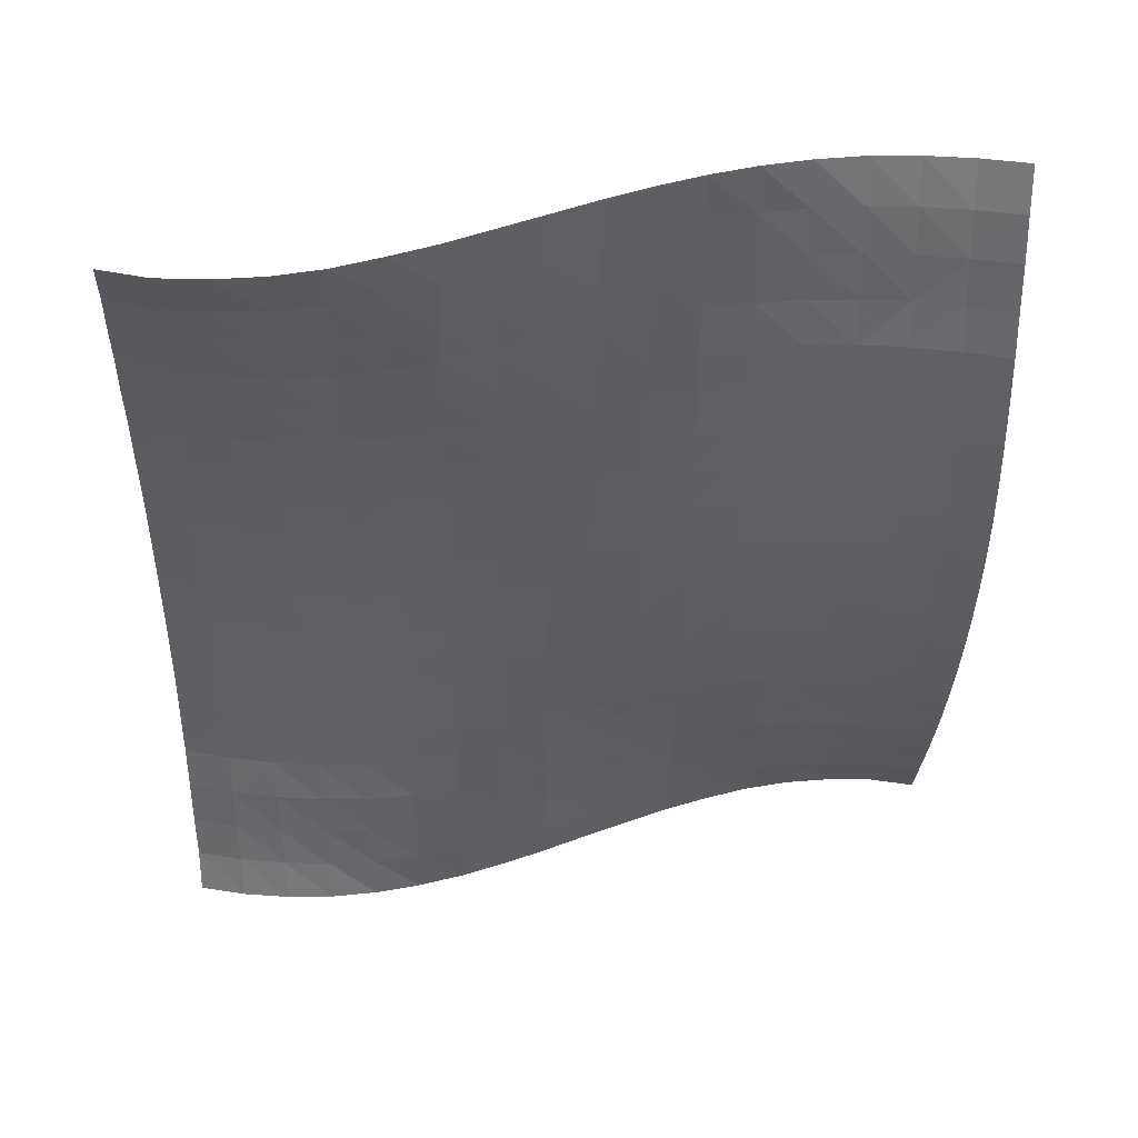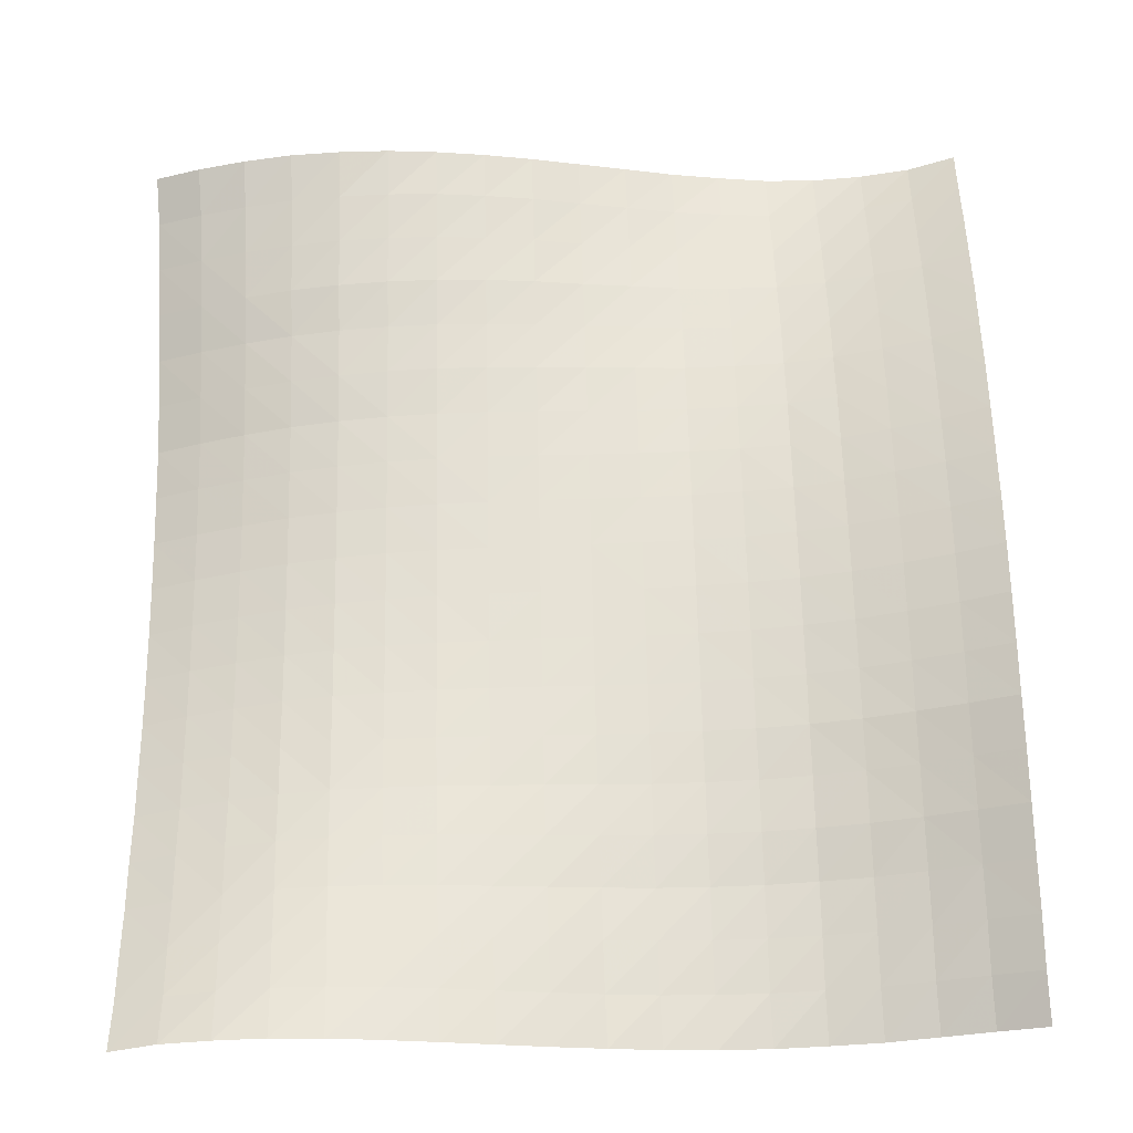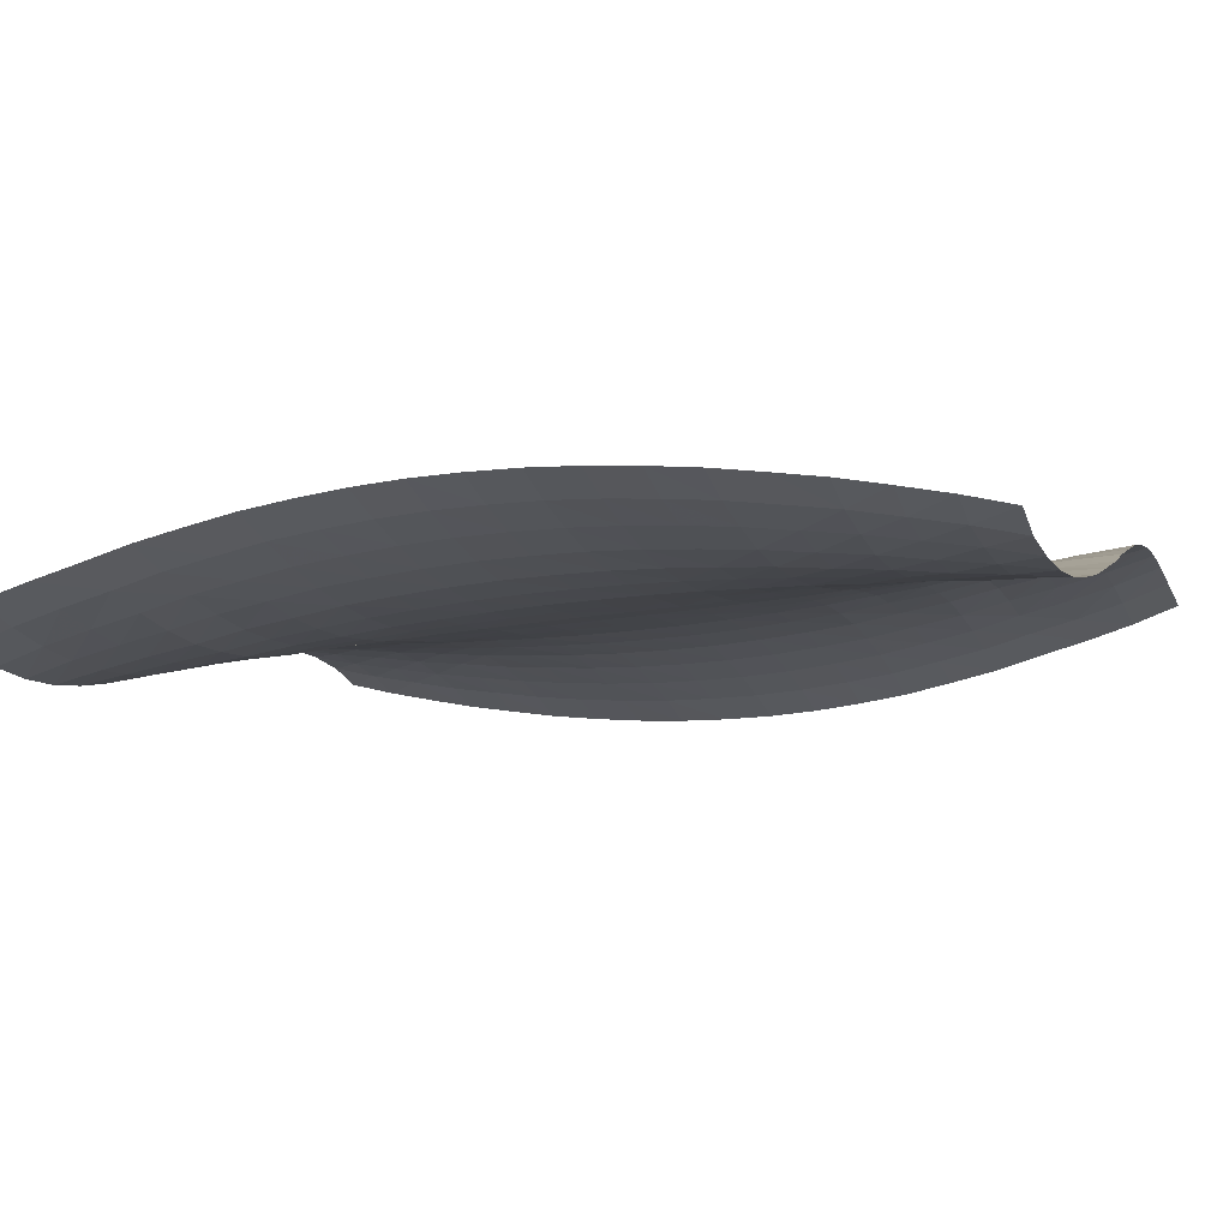
<metadata>
{"format":"obj","ext":"obj","renderer":"f3d","projection":"perspective","resolution":1024,"background":"white","views":[{"elev":-41.3,"azim":0.7,"up":"+Y"},{"elev":-26.6,"azim":-168.8,"up":"+Z"},{"elev":-16.4,"azim":-68.5,"up":"+Y"}]}
</metadata>
<code>
v 0.05209 0.007953 0.04759
v 0.0502 0.007676 -0.05395
v -0.0489 -0.01372 -0.05
v -0.04703 -0.01344 0.05152
v -0.149 -0.03068 -0.04709
v -0.147 -0.03061 0.05443
v -0.04501 -0.01304 0.153
v 0.05389 0.009054 0.1491
v 0.1522 0.0251 0.04435
v 0.1504 0.02487 -0.05709
v 0.04816 0.007232 -0.1555
v -0.05078 -0.01482 -0.1516
v -0.1509 -0.03223 -0.1488
v -0.2493 -0.04634 -0.04374
v -0.2472 -0.04668 0.05781
v -0.1449 -0.03099 0.156
v 0.1539 0.02681 0.146
v -0.04283 -0.01299 0.2546
v 0.05575 0.01059 0.2507
v 0.1482 0.02511 -0.1585
v 0.2526 0.04111 0.041
v 0.2507 0.04117 -0.06053
v 0.04582 0.007125 -0.2571
v -0.05282 -0.01629 -0.2532
v -0.2511 -0.0482 -0.1454
v -0.1526 -0.03488 -0.2505
v -0.2448 -0.048 0.1593
v -0.3508 -0.05429 -0.04212
v -0.3486 -0.05488 0.05945
v -0.1424 -0.03236 0.2574
v 0.1555 0.02971 0.2478
v 0.2543 0.04333 0.1426
v -0.04084 -0.01382 0.3562
v 0.05721 0.0119 0.3523
v 0.2483 0.0422 -0.162
v 0.1456 0.02636 -0.26
v 0.3543 0.04961 0.03936
v 0.3521 0.04987 -0.06227
v 0.04379 0.008045 -0.3587
v -0.05445 -0.01741 -0.3548
v -0.2527 -0.05189 -0.247
v -0.3525 -0.05634 -0.1437
v -0.154 -0.03769 -0.3521
v -0.346 -0.05694 0.1609
v -0.2421 -0.05108 0.2605
v -0.4523 -0.05737 -0.04013
v -0.4502 -0.05836 0.06122
v -0.1401 -0.03519 0.3588
v 0.2557 0.0473 0.2443
v 0.1566 0.03274 0.3495
v 0.3559 0.05201 0.141
v -0.03798 -0.01282 0.4579
v 0.05926 0.01576 0.454
v 0.2454 0.04511 -0.2633
v 0.3496 0.05172 -0.1637
v 0.1432 0.02916 -0.3613
v 0.4562 0.05314 0.03732
v 0.454 0.05389 -0.06408
v 0.04087 0.007195 -0.4602
v -0.05667 -0.02104 -0.4564
v -0.3541 -0.06092 -0.2453
v -0.2538 -0.05628 -0.3486
v -0.4541 -0.05967 -0.1415
v -0.1557 -0.04372 -0.4537
v -0.3431 -0.06153 0.262
v -0.4475 -0.06121 0.1626
v -0.2393 -0.05616 0.3615
v -0.5538 -0.05192 -0.03889
v -0.5516 -0.05323 0.06278
v -0.1366 -0.03685 0.4601
v 0.2563 0.05198 0.3458
v 0.3572 0.05699 0.2425
v 0.1581 0.03914 0.4512
v 0.4577 0.05579 0.1387
v -0.03582 -0.01437 0.5593
v 0.06058 0.01747 0.5557
v 0.3465 0.05604 -0.2649
v 0.2425 0.04995 -0.3643
v 0.4513 0.05654 -0.1654
v 0.1396 0.0308 -0.4626
v 0.5579 0.0486 0.03628
v 0.5556 0.04969 -0.06543
v 0.03848 0.008762 -0.5616
v -0.05825 -0.02254 -0.5581
v -0.3549 -0.06656 -0.3467
v -0.4557 -0.06486 -0.2428
v -0.2551 -0.06474 -0.4499
v -0.5556 -0.05435 -0.1404
v -0.1567 -0.04796 -0.5553
v -0.4444 -0.06729 0.2637
v -0.34 -0.06841 0.363
v -0.549 -0.05666 0.1644
v -0.2352 -0.06087 0.4626
v -0.6548 -0.04016 -0.03571
v -0.6526 -0.04148 0.06621
v -0.1338 -0.04138 0.5613
v 0.3576 0.06281 0.3438
v 0.2572 0.06076 0.4471
v 0.4589 0.06148 0.2401
v 0.1588 0.04362 0.5527
v 0.5594 0.05123 0.1379
v -0.03253 -0.01239 0.6609
v 0.06274 0.02321 0.6572
v 0.3432 0.0626 -0.3659
v 0.4478 0.06228 -0.2665
v 0.2383 0.05444 -0.4652
v 0.5527 0.05302 -0.167
v 0.1366 0.03527 -0.5638
v 0.6591 0.03775 0.03365
v 0.6567 0.03896 -0.06818
v 0.03498 0.006967 -0.6631
v -0.06063 -0.02798 -0.6595
v -0.4565 -0.07152 -0.344
v -0.356 -0.07701 -0.4478
v -0.5572 -0.06019 -0.2417
v -0.2555 -0.07168 -0.5513
v -0.6564 -0.04282 -0.1375
v -0.1584 -0.05649 -0.6567
v -0.4411 -0.07599 0.3645
v -0.5457 -0.06389 0.2657
v -0.3356 -0.07556 0.4638
v -0.6499 -0.04532 0.168
v -0.2317 -0.06864 0.5634
v -0.7551 -0.02364 -0.03333
v -0.7529 -0.02521 0.06877
v -0.1297 -0.04278 0.6626
v 0.358 0.07361 0.4447
v 0.4591 0.06858 0.3411
v 0.2573 0.06807 0.5484
v 0.5606 0.05751 0.2391
v 0.1601 0.05259 0.654
v 0.6605 0.04052 0.1355
v -0.02955 -0.0145 0.7623
v 0.06457 0.02451 0.7586
v 0.4442 0.07055 -0.3674
v 0.3386 0.06946 -0.4667
v 0.5491 0.05995 -0.2682
v 0.2345 0.06193 -0.5661
v 0.6537 0.04284 -0.1698
v 0.1323 0.03662 -0.665
v 0.7595 0.02207 0.03182
v 0.7571 0.02366 -0.07017
v 0.0317 0.00924 -0.7644
v -0.06291 -0.02891 -0.7611
v -0.4572 -0.08398 -0.4446
v -0.5579 -0.06757 -0.3427
v -0.3562 -0.0863 -0.5488
v -0.6579 -0.04933 -0.239
v -0.2565 -0.08346 -0.6523
v -0.7566 -0.02641 -0.1354
v -0.16 -0.06056 -0.7584
v -0.5425 -0.07387 0.3666
v -0.4364 -0.08575 0.4652
v -0.6466 -0.05318 0.2693
v -0.3316 -0.08608 0.5643
v -0.7501 -0.02941 0.1708
v -0.2266 -0.07385 0.6642
v -0.8538 0.000673 -0.03149
v -0.8514 -0.000783 0.07131
v -0.1257 -0.04799 0.7637
v 0.4592 0.08128 0.4417
v 0.3578 0.08317 0.5457
v 0.5607 0.06548 0.3401
v 0.2578 0.08022 0.6492
v 0.6614 0.04734 0.2369
v 0.1612 0.05696 0.7555
v 0.7609 0.02488 0.1339
v -0.02667 -0.01326 0.8638
v 0.06649 0.02824 0.8602
v 0.4392 0.07991 -0.4681
v 0.5454 0.06958 -0.369
v 0.3342 0.07962 -0.5673
v 0.65 0.05057 -0.2711
v 0.2293 0.06695 -0.6668
v 0.754 0.02804 -0.172
v 0.1281 0.04195 -0.766
v 0.8584 -0.001148 0.03066
v 0.8558 0.000481 -0.07214
v 0.02829 0.00823 -0.8658
v -0.0653 -0.03241 -0.8627
v -0.5587 -0.08128 -0.4431
v -0.4573 -0.09549 -0.5453
v -0.6586 -0.05773 -0.3401
v -0.3568 -0.1007 -0.6493
v -0.7579 -0.03328 -0.2371
v -0.2571 -0.09069 -0.7537
v -0.8553 -0.002079 -0.1342
v -0.1612 -0.06691 -0.8598
v -0.5378 -0.08551 0.4672
v -0.6434 -0.06418 0.3704
v -0.4322 -0.09899 0.5654
v -0.7468 -0.03802 0.2724
v -0.326 -0.09438 0.6648
v -0.8486 -0.005505 0.1741
v -0.2215 -0.08262 0.7648
v -0.1217 -0.04973 0.8651
v 0.4588 0.0931 0.5423
v 0.5608 0.07952 0.4405
v 0.3578 0.09806 0.6461
v 0.6615 0.05621 0.338
v 0.2581 0.08778 0.7505
v 0.7617 0.03188 0.2356
v 0.162 0.06358 0.857
v 0.8599 0.001472 0.1334
v -0.02326 -0.0127 0.9652
v 0.07 0.02939 0.9617
v 0.5403 0.08085 -0.4697
v 0.4346 0.09267 -0.5684
v 0.6462 0.06135 -0.3722
v 0.3286 0.08763 -0.6679
v 0.7502 0.03665 -0.2736
v 0.2242 0.07561 -0.7674
v 0.8527 0.005575 -0.1748
v 0.1238 0.04379 -0.8672
v 0.02452 0.007879 -0.9673
v -0.06919 -0.03349 -0.9641
v -0.5588 -0.0947 -0.5435
v -0.6595 -0.07268 -0.4404
v -0.4575 -0.1129 -0.6451
v -0.7586 -0.04229 -0.3385
v -0.3569 -0.1112 -0.7502
v -0.8565 -0.009239 -0.2366
v -0.2574 -0.1 -0.8549
v -0.1642 -0.07151 -0.9614
v -0.6387 -0.07712 0.4711
v -0.5335 -0.1009 0.5674
v -0.7435 -0.04979 0.3736
v -0.4262 -0.1107 0.6656
v -0.8452 -0.0143 0.2765
v -0.3204 -0.1063 0.7651
v -0.2165 -0.08714 0.8659
v -0.1177 -0.05229 0.9663
v 0.5603 0.09325 0.5408
v 0.4584 0.1108 0.642
v 0.6617 0.07161 0.4383
v 0.3575 0.1087 0.747
v 0.7617 0.04129 0.337
v 0.2578 0.09724 0.8516
v 0.8606 0.00868 0.2357
v 0.1645 0.06822 0.9586
v 0.5356 0.09581 -0.5699
v 0.641 0.07411 -0.4728
v 0.4285 0.1039 -0.6686
v 0.7464 0.04841 -0.3748
v 0.3228 0.09934 -0.7682
v 0.8489 0.01461 -0.2771
v 0.2188 0.08023 -0.8684
v 0.1194 0.04651 -0.9685
v -0.6597 -0.08774 -0.5408
v -0.5592 -0.1142 -0.6429
v -0.7596 -0.05804 -0.4389
v -0.4575 -0.1265 -0.7455
v -0.8571 -0.01897 -0.3387
v -0.3566 -0.1236 -0.8509
v -0.26 -0.1078 -0.9563
v -0.6346 -0.09426 0.5712
v -0.7389 -0.06392 0.4745
v -0.5275 -0.1152 0.6673
v -0.842 -0.02671 0.3784
v -0.4202 -0.1261 0.7653
v -0.3144 -0.1147 0.8658
v -0.2123 -0.0916 0.9671
v 0.5599 0.1129 0.6403
v 0.6612 0.08709 0.5385
v 0.4577 0.1246 0.7424
v 0.7619 0.0574 0.4373
v 0.3566 0.1214 0.8477
v 0.8605 0.01869 0.3376
v 0.2597 0.1051 0.953
v 0.6365 0.09083 -0.573
v 0.5292 0.1096 -0.6699
v 0.7412 0.06245 -0.4755
v 0.4222 0.1188 -0.7684
v 0.845 0.0272 -0.3789
v 0.3168 0.1075 -0.8687
v 0.2144 0.08479 -0.9695
v -0.6602 -0.1095 -0.6397
v -0.7599 -0.07409 -0.5393
v -0.5591 -0.1308 -0.7428
v -0.8581 -0.03482 -0.4395
v -0.4567 -0.142 -0.8456
v -0.3579 -0.1373 -0.9517
v -0.7349 -0.08233 0.5746
v -0.6288 -0.1108 0.6709
v -0.8374 -0.04144 0.4799
v -0.5214 -0.1335 0.7664
v -0.4133 -0.1382 0.8653
v -0.3092 -0.124 0.9666
v 0.6607 0.109 0.6374
v 0.559 0.1298 0.7402
v 0.7614 0.07396 0.5375
v 0.4562 0.1404 0.8425
v 0.8606 0.0349 0.4384
v 0.3573 0.1353 0.9485
v 0.6301 0.107 -0.6729
v 0.7367 0.08064 -0.5756
v 0.5229 0.1274 -0.7693
v 0.8399 0.04221 -0.4802
v 0.4155 0.1306 -0.8684
v 0.3116 0.1167 -0.9692
v -0.7603 -0.09707 -0.6382
v -0.6602 -0.1286 -0.7391
v -0.8586 -0.05188 -0.5403
v -0.558 -0.1498 -0.8423
v -0.4572 -0.161 -0.9451
v -0.7292 -0.1006 0.6743
v -0.8335 -0.06049 0.5806
v -0.6229 -0.1317 0.7696
v -0.5143 -0.15 0.8657
v -0.4073 -0.152 0.9653
v 0.6601 0.1283 0.7369
v 0.7609 0.09719 0.6363
v 0.5575 0.1489 0.8396
v 0.8601 0.05239 0.5389
v 0.4563 0.1596 0.9421
v 0.7304 0.09853 -0.6754
v 0.6241 0.1273 -0.772
v 0.8356 0.0612 -0.5806
v 0.516 0.1432 -0.8689
v 0.4101 0.1441 -0.9685
v -0.7608 -0.1179 -0.7373
v -0.859 -0.07484 -0.6397
v -0.6591 -0.1503 -0.8378
v -0.5582 -0.1746 -0.9405
v -0.8278 -0.07988 0.6807
v -0.7237 -0.1236 0.7727
v -0.6158 -0.1521 0.8682
v -0.5077 -0.1696 0.9647
v 0.7606 0.1182 0.7354
v 0.6587 0.1501 0.8356
v 0.8597 0.0758 0.638
v 0.5573 0.174 0.9378
v 0.7247 0.121 -0.7741
v 0.8293 0.08055 -0.6806
v 0.6171 0.1471 -0.8709
v 0.5103 0.1623 -0.9681
v -0.8597 -0.09671 -0.7391
v -0.7601 -0.1415 -0.8357
v -0.6598 -0.1788 -0.9347
v -0.8226 -0.1038 0.7797
v -0.7168 -0.1468 0.8709
v -0.6095 -0.1768 0.9658
v 0.7593 0.142 0.8338
v 0.8597 0.0981 0.7372
v 0.6587 0.1788 0.9326
v 0.8238 0.104 -0.7794
v 0.7178 0.1434 -0.8726
v 0.6116 0.1711 -0.9691
v -0.8591 -0.1204 -0.8378
v -0.761 -0.1715 -0.9323
v -0.8161 -0.1286 0.8779
v -0.7112 -0.1744 0.9679
v 0.8586 0.123 0.8355
v 0.7599 0.1729 0.93
v 0.8172 0.1283 -0.8777
v 0.7126 0.1703 -0.97
v -0.8606 -0.1519 -0.9342
v -0.811 -0.1575 0.9749
v 0.8594 0.1541 0.932
v 0.8126 0.1566 -0.9749
f 1 2 3 4
f 5 6 4 3
f 1 4 7 8
f 2 1 9 10
f 11 12 3 2
f 5 3 12 13
f 6 5 14 15
f 16 7 4 6
f 17 9 1 8
f 18 19 8 7
f 20 11 2 10
f 21 22 10 9
f 12 11 23 24
f 25 14 5 13
f 24 26 13 12
f 27 16 6 15
f 28 29 15 14
f 7 16 30 18
f 17 8 19 31
f 9 17 32 21
f 19 18 33 34
f 20 10 22 35
f 11 20 36 23
f 22 21 37 38
f 39 40 24 23
f 25 13 26 41
f 14 25 42 28
f 26 24 40 43
f 27 15 29 44
f 16 27 45 30
f 29 28 46 47
f 48 33 18 30
f 49 32 17 31
f 34 50 31 19
f 51 37 21 32
f 52 53 34 33
f 54 36 20 35
f 38 55 35 22
f 56 39 23 36
f 57 58 38 37
f 40 39 59 60
f 61 42 25 41
f 43 62 41 26
f 63 46 28 42
f 60 64 43 40
f 65 45 27 44
f 47 66 44 29
f 67 48 30 45
f 68 69 47 46
f 33 48 70 52
f 49 31 50 71
f 32 49 72 51
f 50 34 53 73
f 37 51 74 57
f 53 52 75 76
f 54 35 55 77
f 36 54 78 56
f 55 38 58 79
f 39 56 80 59
f 58 57 81 82
f 83 84 60 59
f 61 41 62 85
f 42 61 86 63
f 62 43 64 87
f 46 63 88 68
f 64 60 84 89
f 65 44 66 90
f 45 65 91 67
f 66 47 69 92
f 48 67 93 70
f 69 68 94 95
f 96 75 52 70
f 97 72 49 71
f 73 98 71 50
f 99 74 51 72
f 76 100 73 53
f 101 81 57 74
f 102 103 76 75
f 104 78 54 77
f 79 105 77 55
f 106 80 56 78
f 82 107 79 58
f 108 83 59 80
f 109 110 82 81
f 84 83 111 112
f 113 86 61 85
f 87 114 85 62
f 115 88 63 86
f 89 116 87 64
f 117 94 68 88
f 112 118 89 84
f 119 91 65 90
f 92 120 90 66
f 121 93 67 91
f 95 122 92 69
f 123 96 70 93
f 124 125 95 94
f 75 96 126 102
f 97 71 98 127
f 72 97 128 99
f 98 73 100 129
f 74 99 130 101
f 100 76 103 131
f 81 101 132 109
f 103 102 133 134
f 104 77 105 135
f 78 104 136 106
f 105 79 107 137
f 80 106 138 108
f 107 82 110 139
f 83 108 140 111
f 110 109 141 142
f 143 144 112 111
f 113 85 114 145
f 86 113 146 115
f 114 87 116 147
f 88 115 148 117
f 116 89 118 149
f 94 117 150 124
f 118 112 144 151
f 119 90 120 152
f 91 119 153 121
f 120 92 122 154
f 93 121 155 123
f 122 95 125 156
f 96 123 157 126
f 125 124 158 159
f 160 133 102 126
f 161 128 97 127
f 129 162 127 98
f 163 130 99 128
f 131 164 129 100
f 165 132 101 130
f 134 166 131 103
f 167 141 109 132
f 168 169 134 133
f 170 136 104 135
f 137 171 135 105
f 172 138 106 136
f 139 173 137 107
f 174 140 108 138
f 142 175 139 110
f 176 143 111 140
f 177 178 142 141
f 144 143 179 180
f 181 146 113 145
f 147 182 145 114
f 183 148 115 146
f 149 184 147 116
f 185 150 117 148
f 151 186 149 118
f 187 158 124 150
f 180 188 151 144
f 189 153 119 152
f 154 190 152 120
f 191 155 121 153
f 156 192 154 122
f 193 157 123 155
f 159 194 156 125
f 195 160 126 157
f 133 160 196 168
f 161 127 162 197
f 128 161 198 163
f 162 129 164 199
f 130 163 200 165
f 164 131 166 201
f 132 165 202 167
f 166 134 169 203
f 141 167 204 177
f 169 168 205 206
f 170 135 171 207
f 136 170 208 172
f 171 137 173 209
f 138 172 210 174
f 173 139 175 211
f 140 174 212 176
f 175 142 178 213
f 143 176 214 179
f 215 216 180 179
f 181 145 182 217
f 146 181 218 183
f 182 147 184 219
f 148 183 220 185
f 184 149 186 221
f 150 185 222 187
f 186 151 188 223
f 188 180 216 224
f 189 152 190 225
f 153 189 226 191
f 190 154 192 227
f 155 191 228 193
f 192 156 194 229
f 157 193 230 195
f 160 195 231 196
f 232 205 168 196
f 233 198 161 197
f 199 234 197 162
f 235 200 163 198
f 201 236 199 164
f 237 202 165 200
f 203 238 201 166
f 239 204 167 202
f 206 240 203 169
f 241 208 170 207
f 209 242 207 171
f 243 210 172 208
f 211 244 209 173
f 245 212 174 210
f 213 246 211 175
f 247 214 176 212
f 248 215 179 214
f 249 218 181 217
f 219 250 217 182
f 251 220 183 218
f 221 252 219 184
f 253 222 185 220
f 223 254 221 186
f 224 255 223 188
f 256 226 189 225
f 227 257 225 190
f 258 228 191 226
f 229 259 227 192
f 260 230 193 228
f 261 231 195 230
f 262 232 196 231
f 233 197 234 263
f 198 233 264 235
f 234 199 236 265
f 200 235 266 237
f 236 201 238 267
f 202 237 268 239
f 238 203 240 269
f 241 207 242 270
f 208 241 271 243
f 242 209 244 272
f 210 243 273 245
f 244 211 246 274
f 212 245 275 247
f 214 247 276 248
f 249 217 250 277
f 218 249 278 251
f 250 219 252 279
f 220 251 280 253
f 252 221 254 281
f 254 223 255 282
f 256 225 257 283
f 226 256 284 258
f 257 227 259 285
f 228 258 286 260
f 230 260 287 261
f 231 261 288 262
f 289 264 233 263
f 265 290 263 234
f 291 266 235 264
f 267 292 265 236
f 293 268 237 266
f 269 294 267 238
f 295 271 241 270
f 272 296 270 242
f 297 273 243 271
f 274 298 272 244
f 299 275 245 273
f 300 276 247 275
f 301 278 249 277
f 279 302 277 250
f 303 280 251 278
f 281 304 279 252
f 282 305 281 254
f 306 284 256 283
f 285 307 283 257
f 308 286 258 284
f 309 287 260 286
f 310 288 261 287
f 289 263 290 311
f 264 289 312 291
f 290 265 292 313
f 266 291 314 293
f 292 267 294 315
f 295 270 296 316
f 271 295 317 297
f 296 272 298 318
f 273 297 319 299
f 275 299 320 300
f 301 277 302 321
f 278 301 322 303
f 302 279 304 323
f 304 281 305 324
f 306 283 307 325
f 284 306 326 308
f 286 308 327 309
f 287 309 328 310
f 329 312 289 311
f 313 330 311 290
f 331 314 291 312
f 315 332 313 292
f 333 317 295 316
f 318 334 316 296
f 335 319 297 317
f 336 320 299 319
f 337 322 301 321
f 323 338 321 302
f 324 339 323 304
f 340 326 306 325
f 341 327 308 326
f 342 328 309 327
f 329 311 330 343
f 312 329 344 331
f 330 313 332 345
f 333 316 334 346
f 317 333 347 335
f 319 335 348 336
f 337 321 338 349
f 338 323 339 350
f 326 340 351 341
f 327 341 352 342
f 353 344 329 343
f 345 354 343 330
f 355 347 333 346
f 356 348 335 347
f 350 357 349 338
f 358 352 341 351
f 353 343 354 359
f 347 355 360 356

</code>
